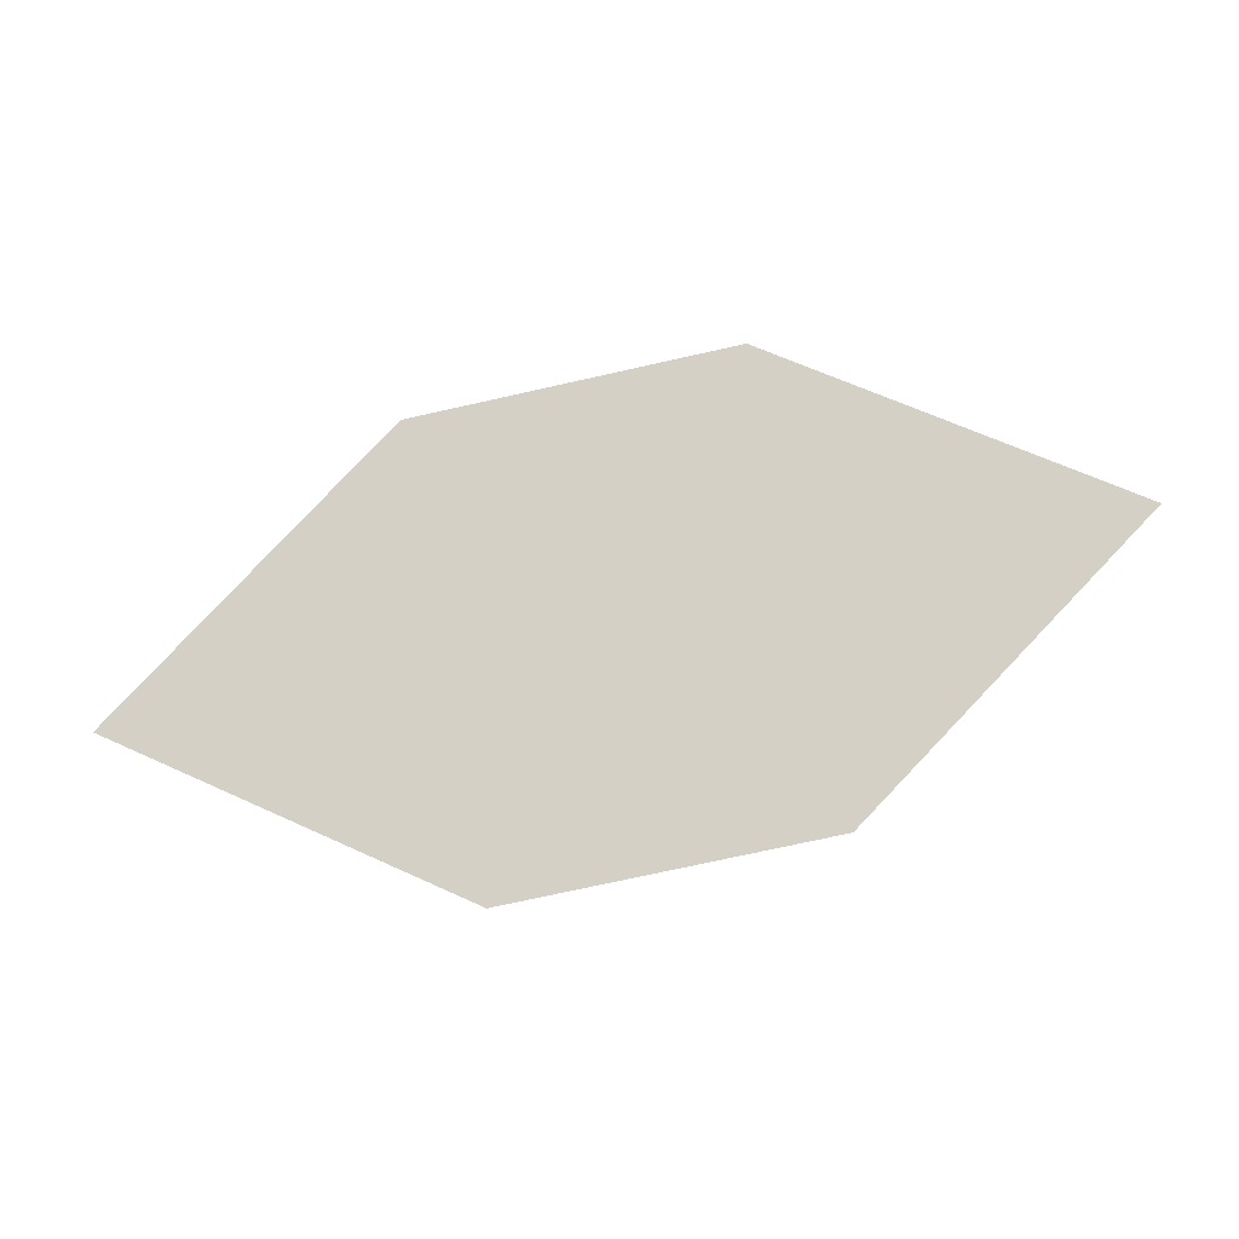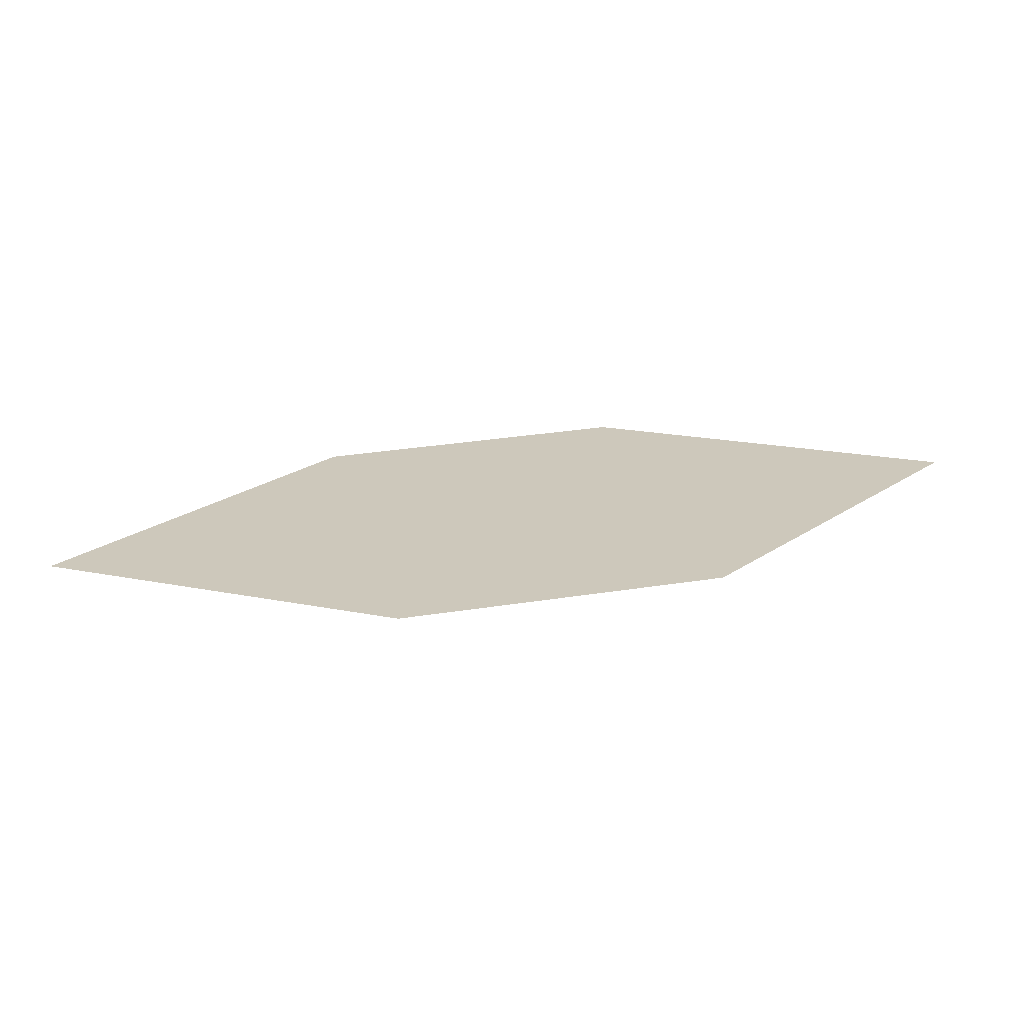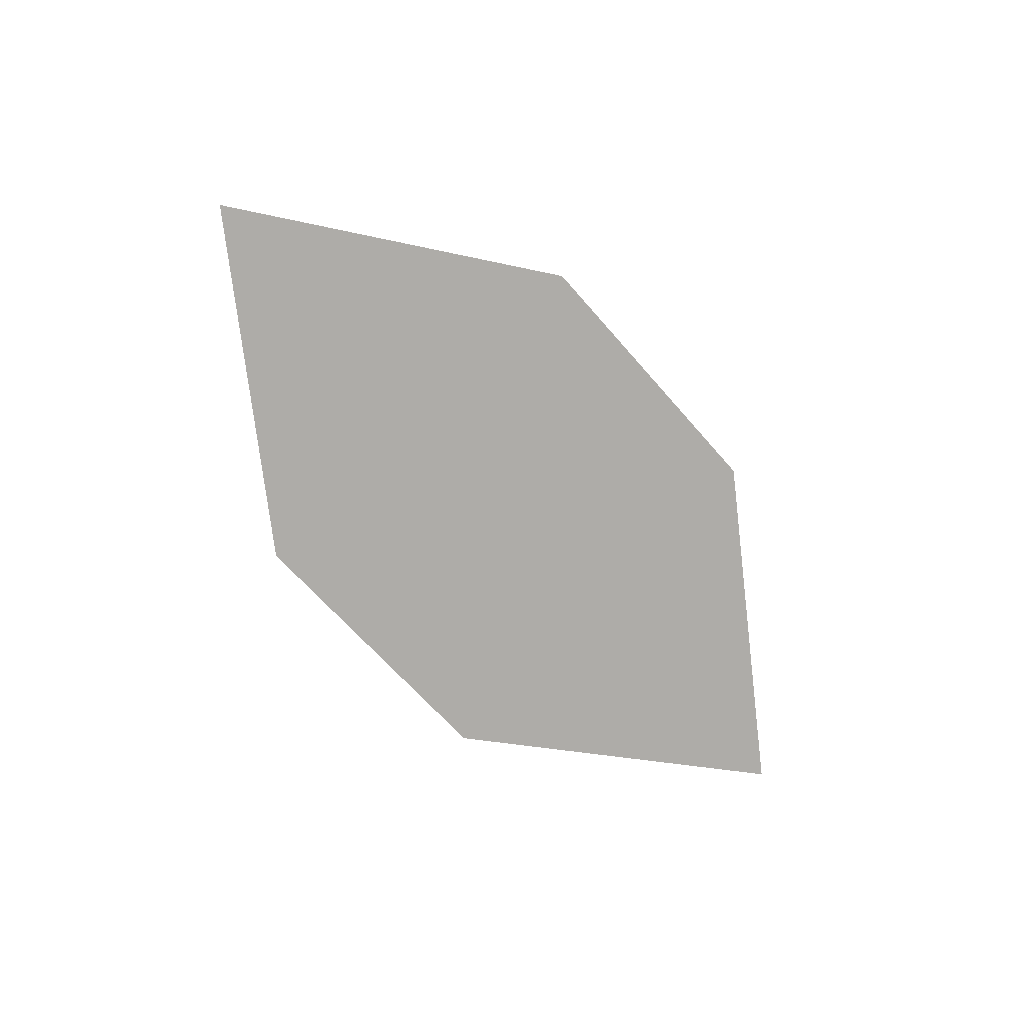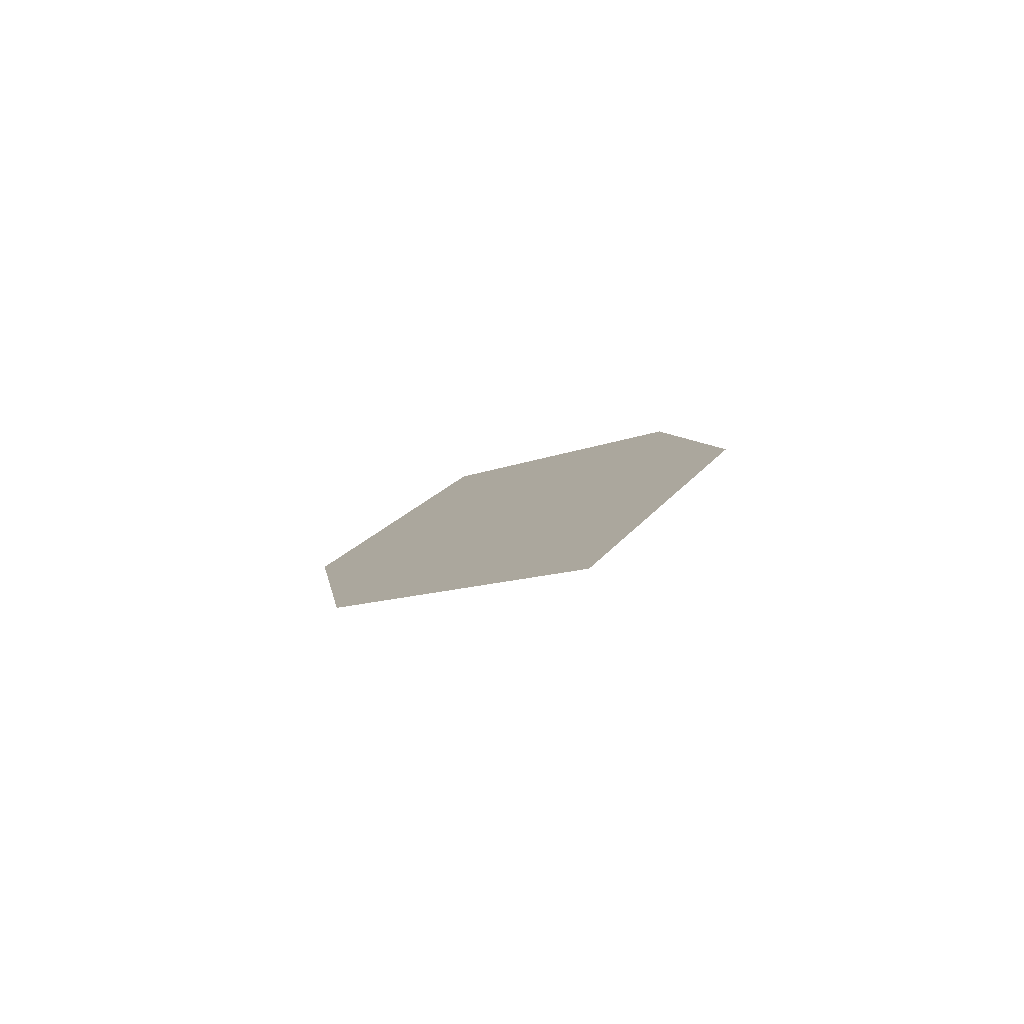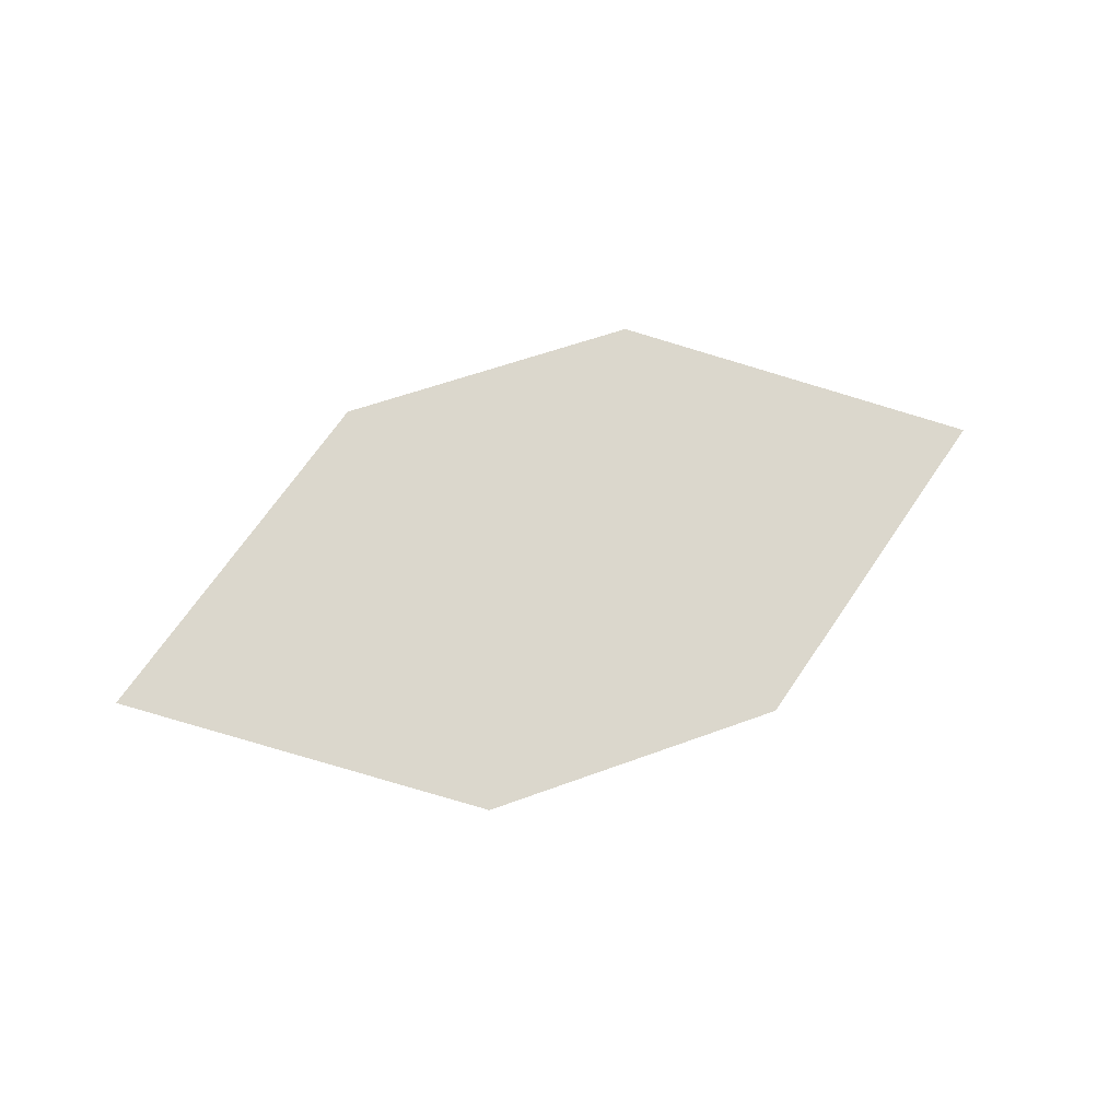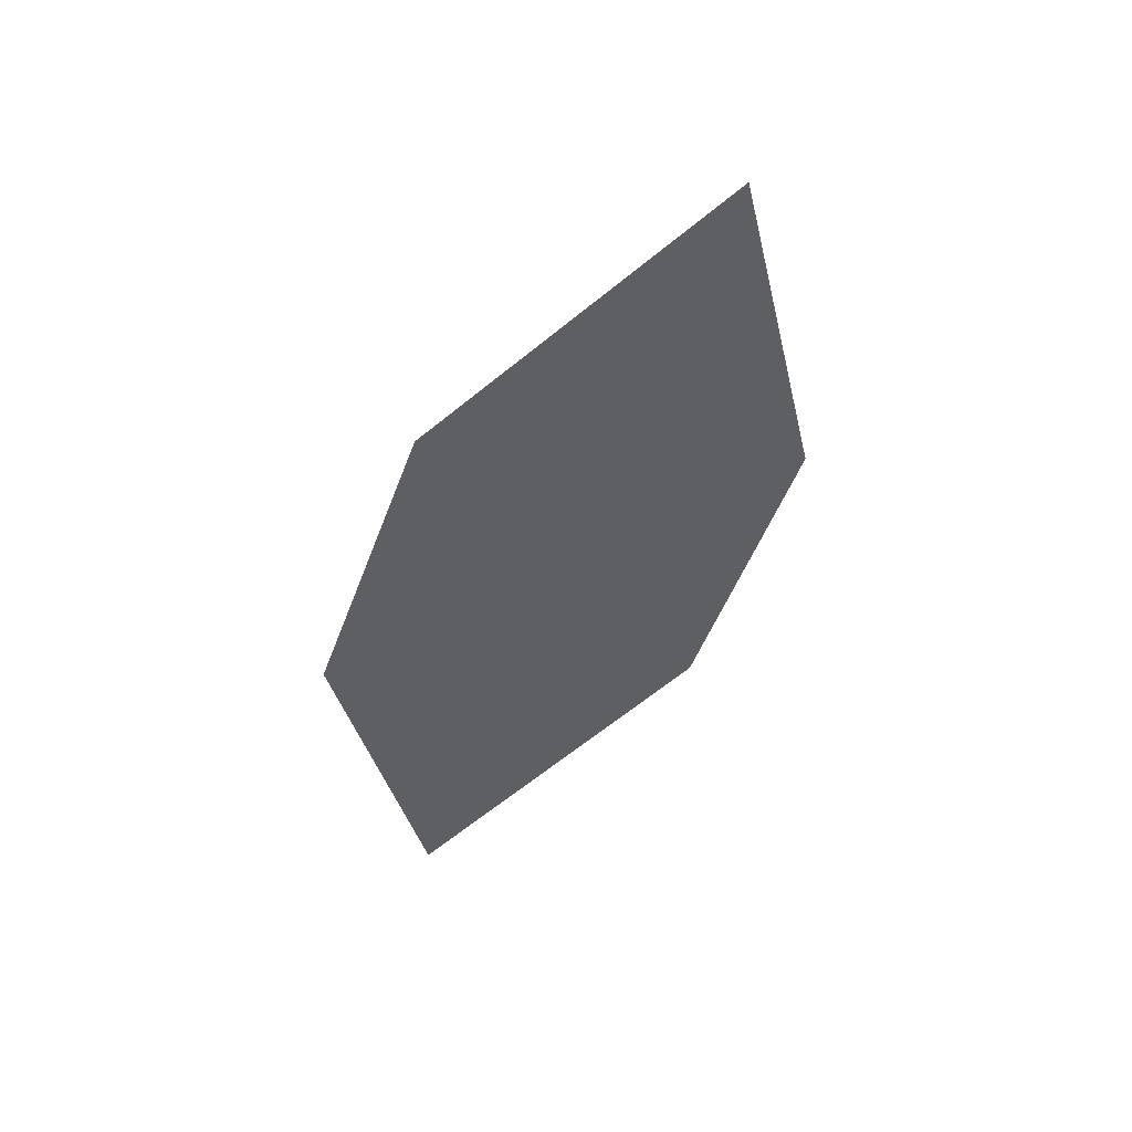
<metadata>
{"format":"obj","ext":"obj","renderer":"f3d","projection":"perspective","resolution":1024,"background":"white","views":[{"elev":7.2,"azim":2.7,"up":"+Y"},{"elev":-46.9,"azim":-2.0,"up":"+Y"},{"elev":-62.9,"azim":-37.1,"up":"+Z"},{"elev":6.7,"azim":-85.8,"up":"+Z"},{"elev":53.9,"azim":171.1,"up":"+Z"},{"elev":-49.3,"azim":-97.6,"up":"+Z"}]}
</metadata>
<code>
o leaves.192
v 0.1364 0.2235 1.874
v 0.1839 0.2055 1.884
v 0.2605 0.2509 1.873
v 0.1717 0.2598 1.863
v 0.2131 0.2689 1.862
v 0.2253 0.2146 1.884
f 1 2 6 3
f 1 3 5 4

</code>
